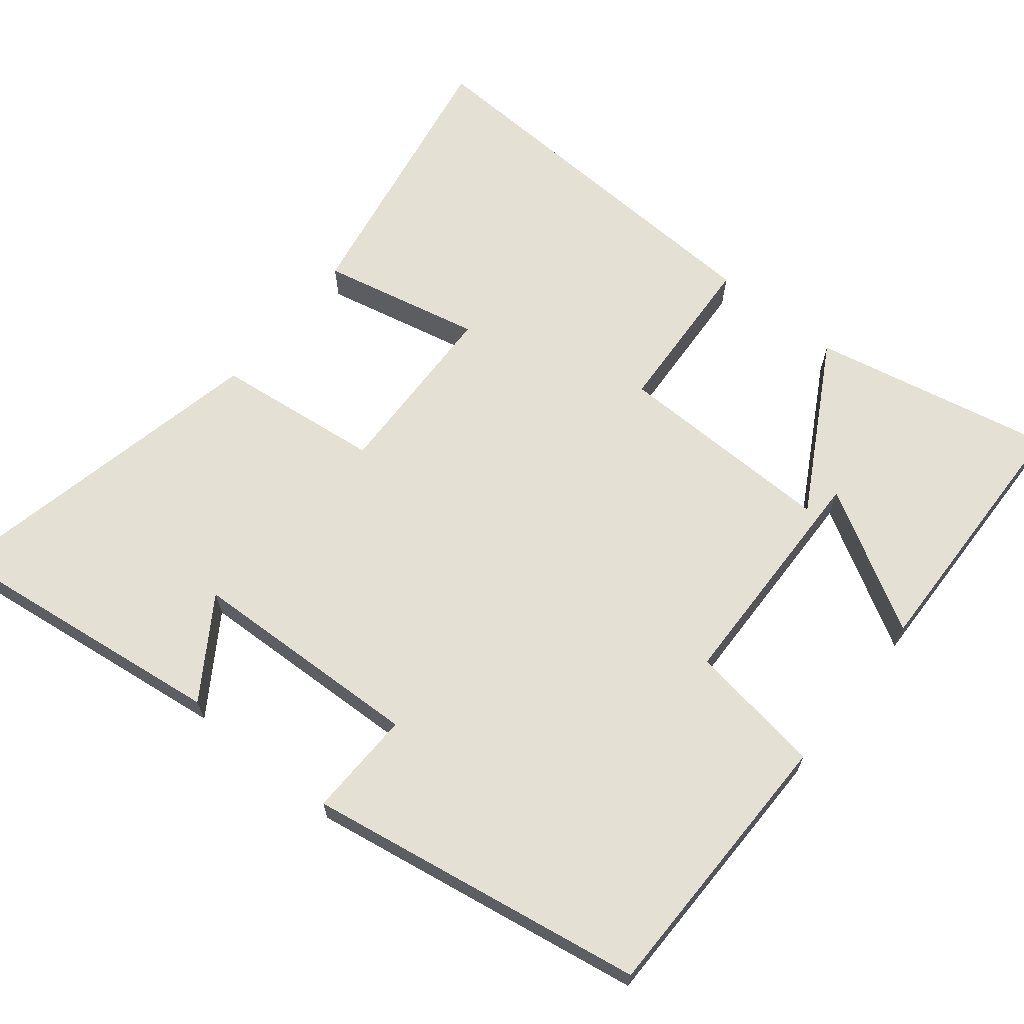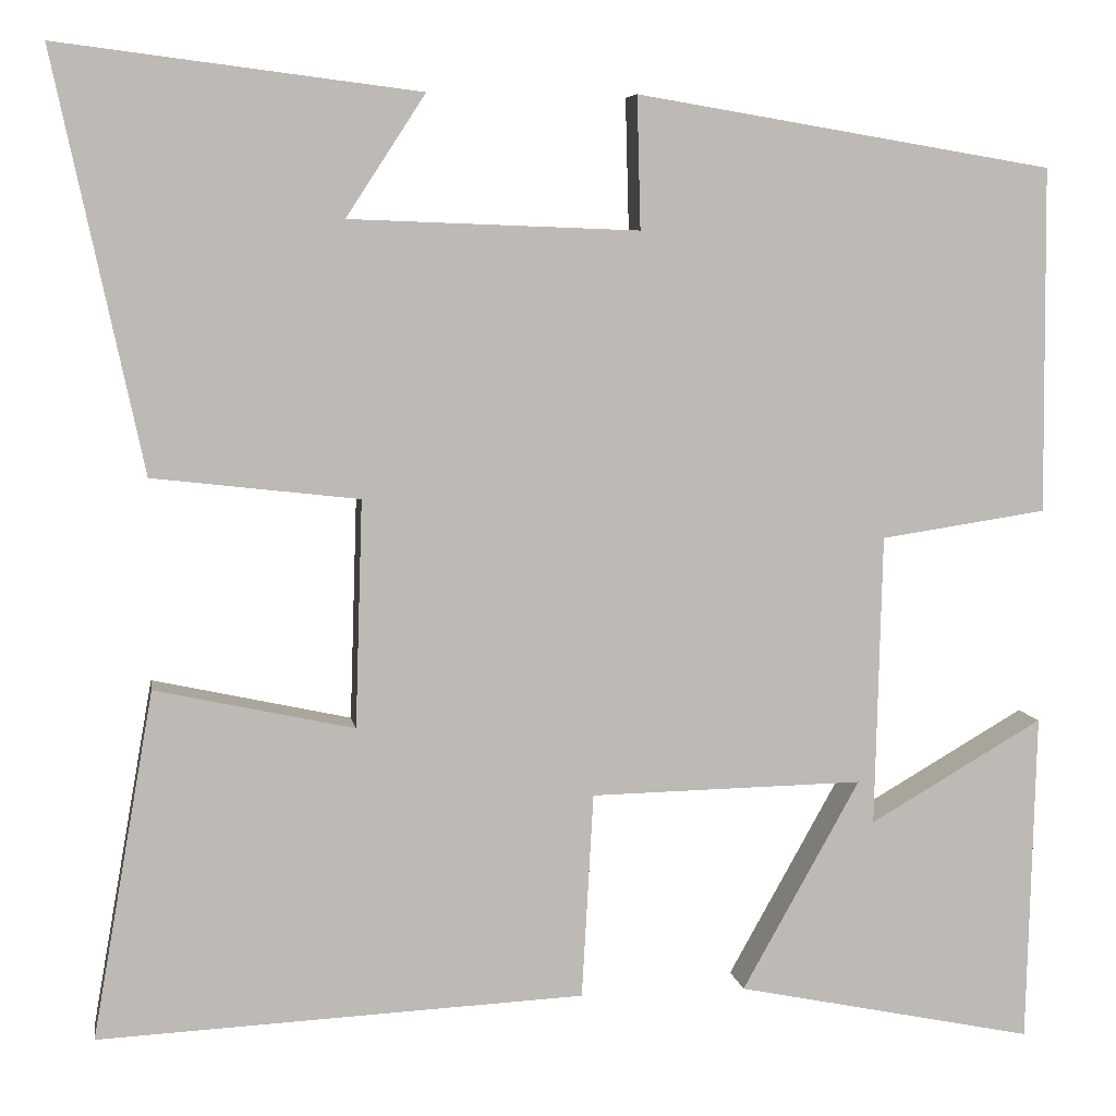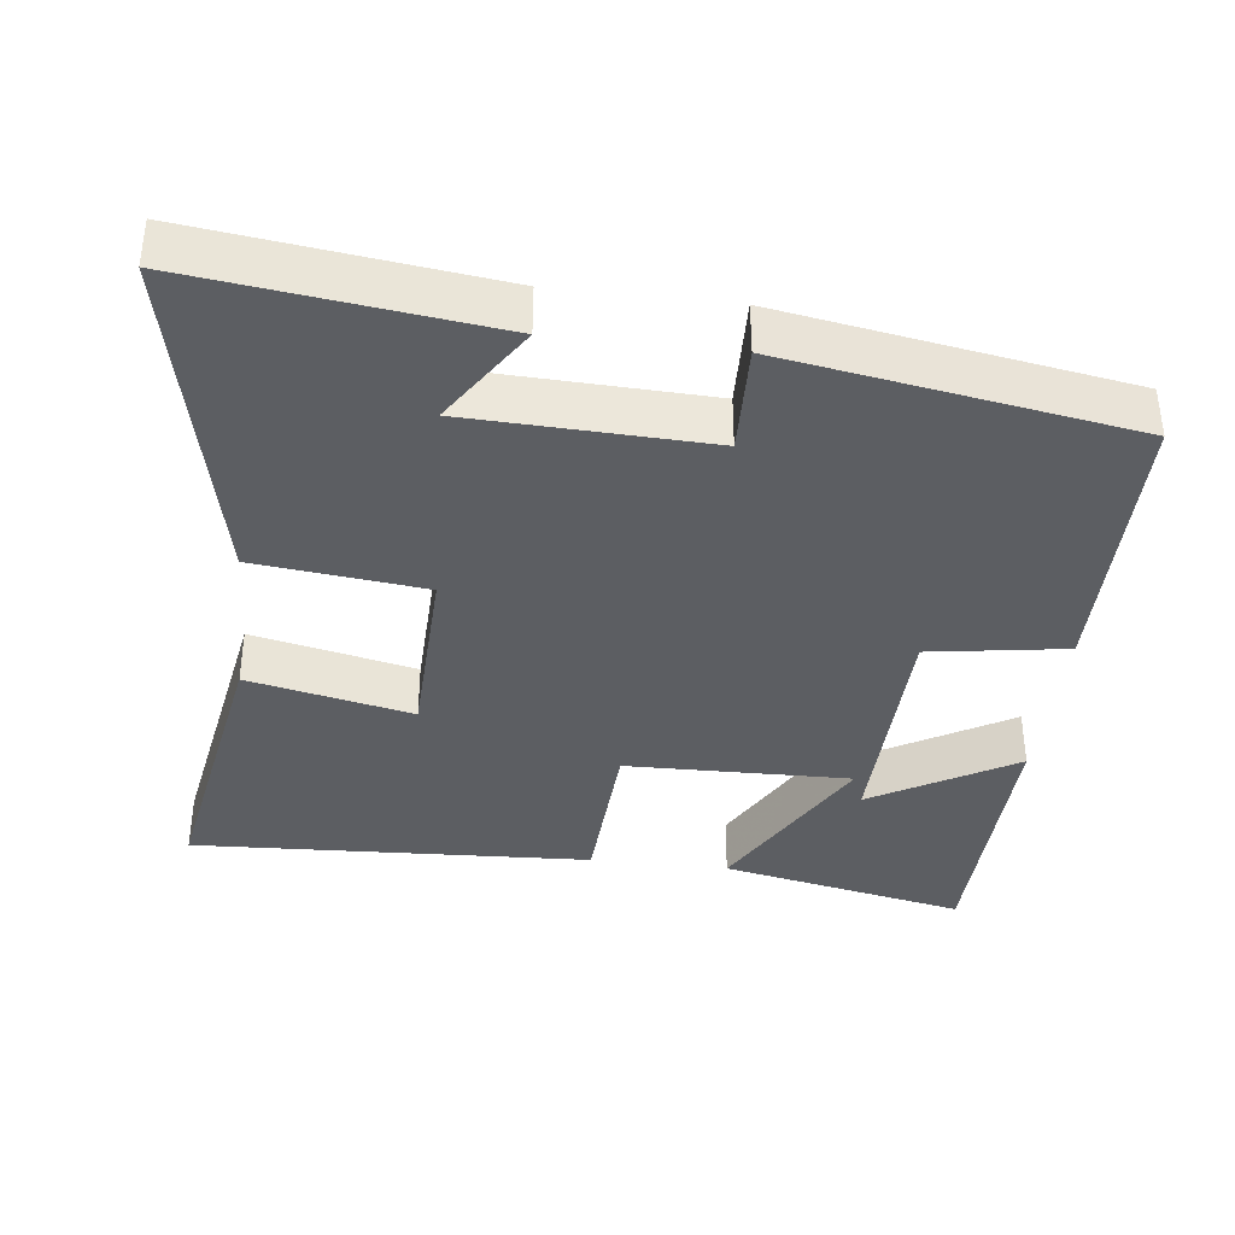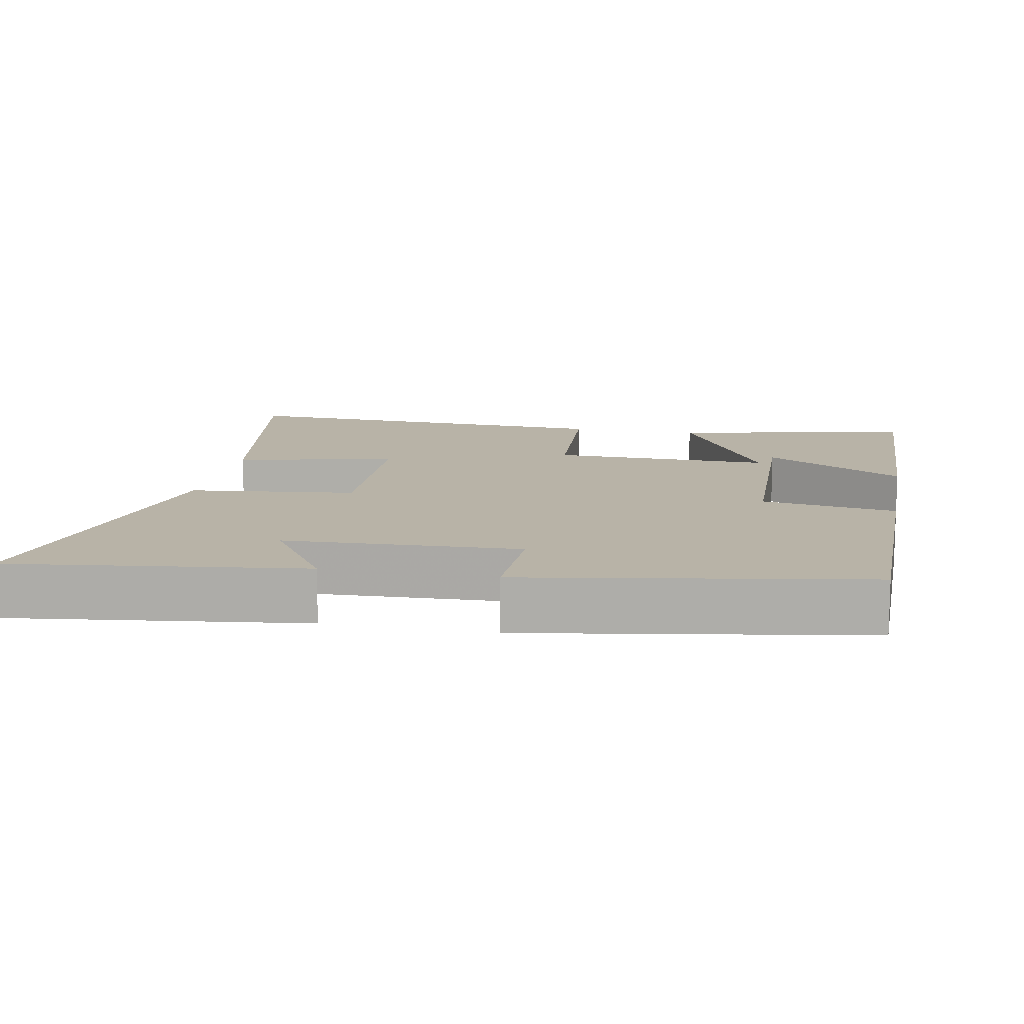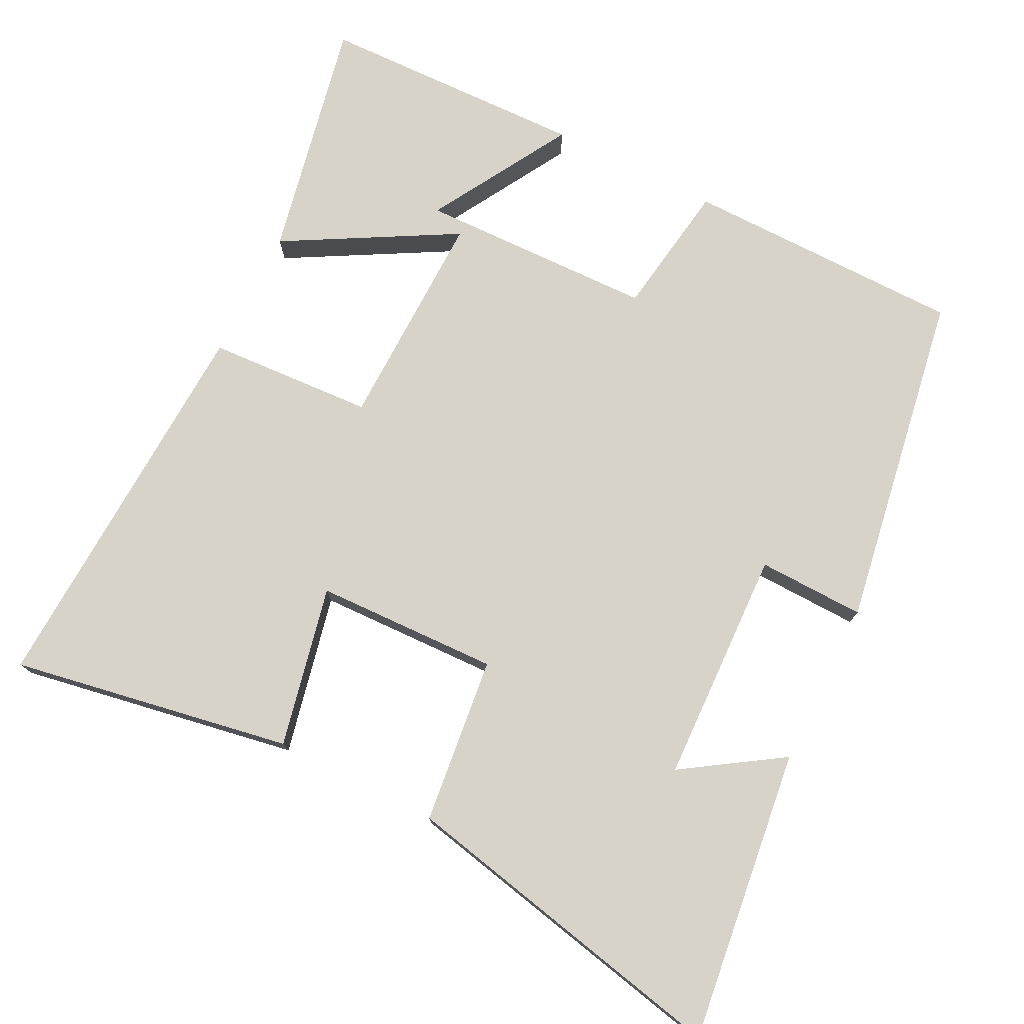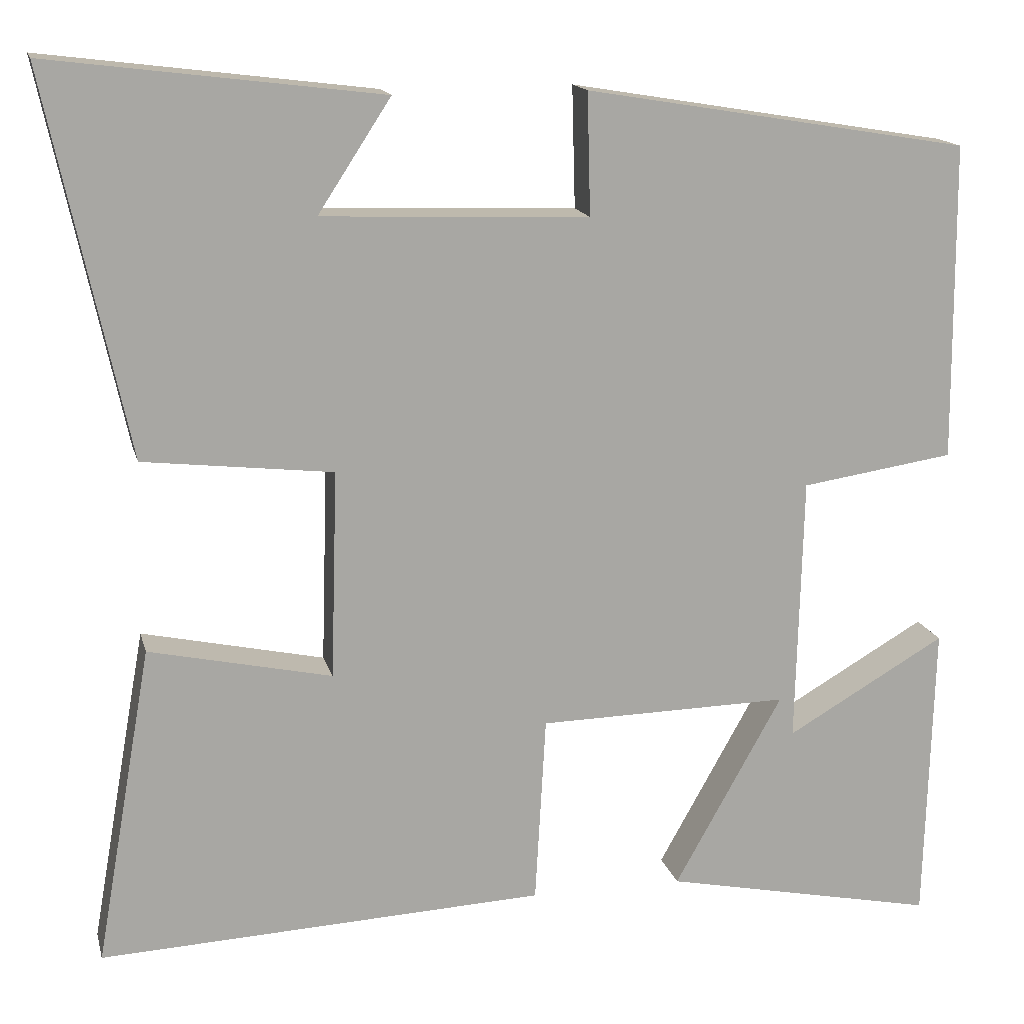
<metadata>
{"format":"obj","ext":"obj","renderer":"f3d","projection":"perspective","resolution":1024,"background":"white","views":[{"elev":65.9,"azim":38.8,"up":"+Y"},{"elev":6.4,"azim":-9.0,"up":"+Z"},{"elev":-37.8,"azim":-6.7,"up":"+Y"},{"elev":12.7,"azim":10.7,"up":"+Y"},{"elev":76.1,"azim":-63.3,"up":"+Y"},{"elev":15.4,"azim":-13.4,"up":"+Z"}]}
</metadata>
<code>
v 0.497 0.07 0.423
v 0.5 0.07 0.039
v 0.315 0.07 0.011
v 0.307 0.07 -0.313
v 0.5 0.07 -0.201
v 0.49 0.07 -0.568
v 0.158 0.07 -0.5
v 0.289 0.07 -0.266
v -0.015 0.07 -0.272
v -0.028 0.07 -0.5
v -0.568 0.07 -0.526
v -0.5 0.07 -0.141
v -0.279 0.07 -0.189
v -0.271 0.07 0.063
v -0.5 0.07 0.089
v -0.599 0.07 0.55
v -0.198 0.07 0.5
v -0.286 0.07 0.365
v 0.036 0.07 0.353
v 0.032 0.07 0.5
v 0.497 0 0.423
v 0.5 0 0.039
v 0.315 0 0.011
v 0.307 0 -0.313
v 0.5 0 -0.201
v 0.49 0 -0.568
v 0.158 0 -0.5
v 0.289 0 -0.266
v -0.015 0 -0.272
v -0.028 0 -0.5
v -0.568 0 -0.526
v -0.5 0 -0.141
v -0.279 0 -0.189
v -0.271 0 0.063
v -0.5 0 0.089
v -0.599 0 0.55
v -0.198 0 0.5
v -0.286 0 0.365
v 0.036 0 0.353
v 0.032 0 0.5
f 19 20 1 2
f 18 19 2 3
f 15 16 17 18
f 14 15 18 3
f 13 14 3
f 10 11 12 13
f 9 10 13
f 8 9 13 3
f 4 5 6 7
f 4 7 8
f 3 4 8
f 22 21 40 39
f 23 22 39 38
f 38 37 36 35
f 23 38 35 34
f 23 34 33
f 33 32 31 30
f 33 30 29
f 23 33 29 28
f 27 26 25 24
f 28 27 24
f 28 24 23
f 1 21 22 2
f 2 22 23 3
f 3 23 24 4
f 4 24 25 5
f 5 25 26 6
f 6 26 27 7
f 7 27 28 8
f 8 28 29 9
f 9 29 30 10
f 10 30 31 11
f 11 31 32 12
f 12 32 33 13
f 13 33 34 14
f 14 34 35 15
f 15 35 36 16
f 16 36 37 17
f 17 37 38 18
f 18 38 39 19
f 19 39 40 20
f 20 40 21 1

</code>
